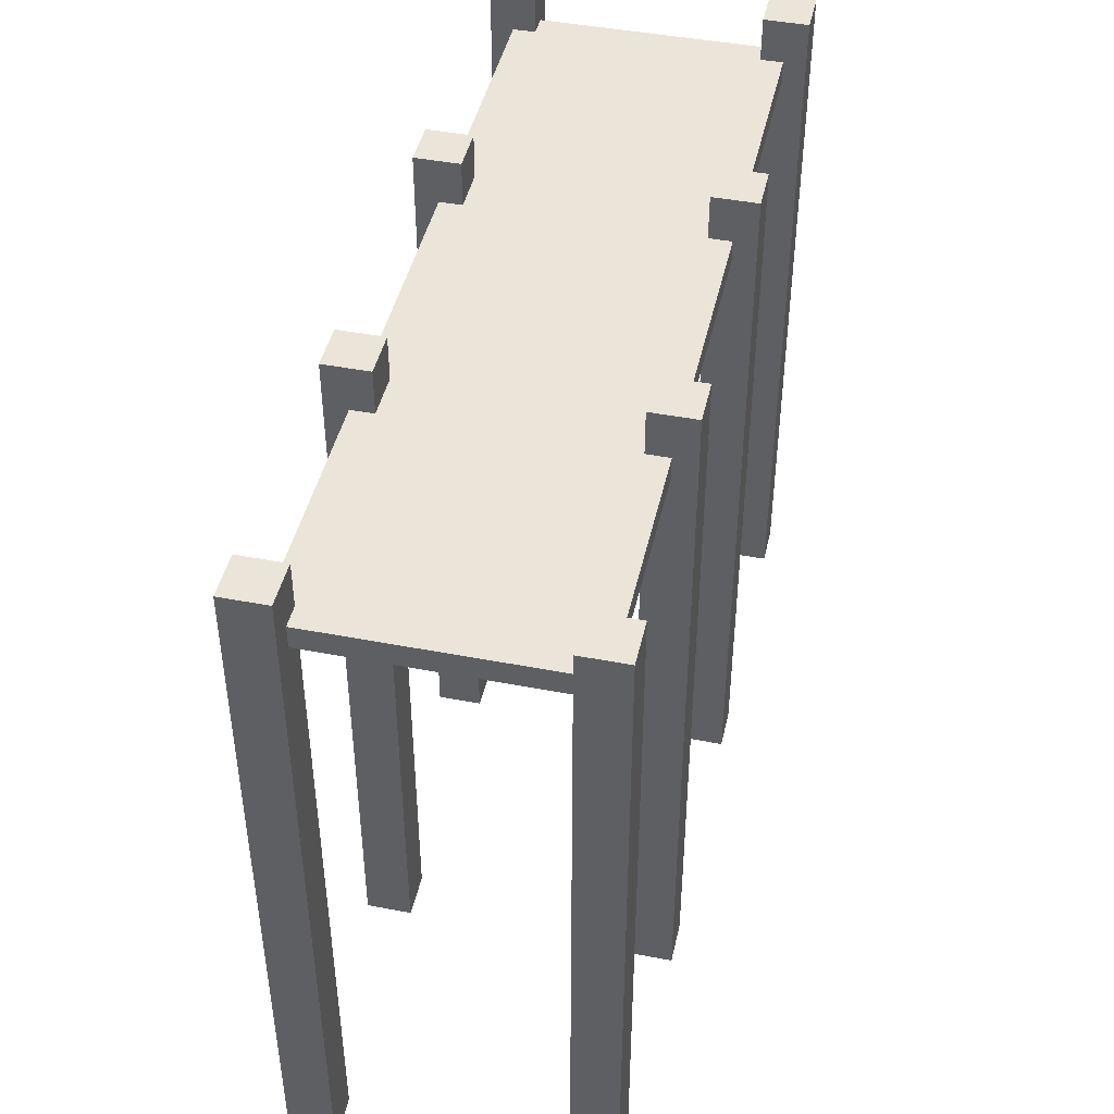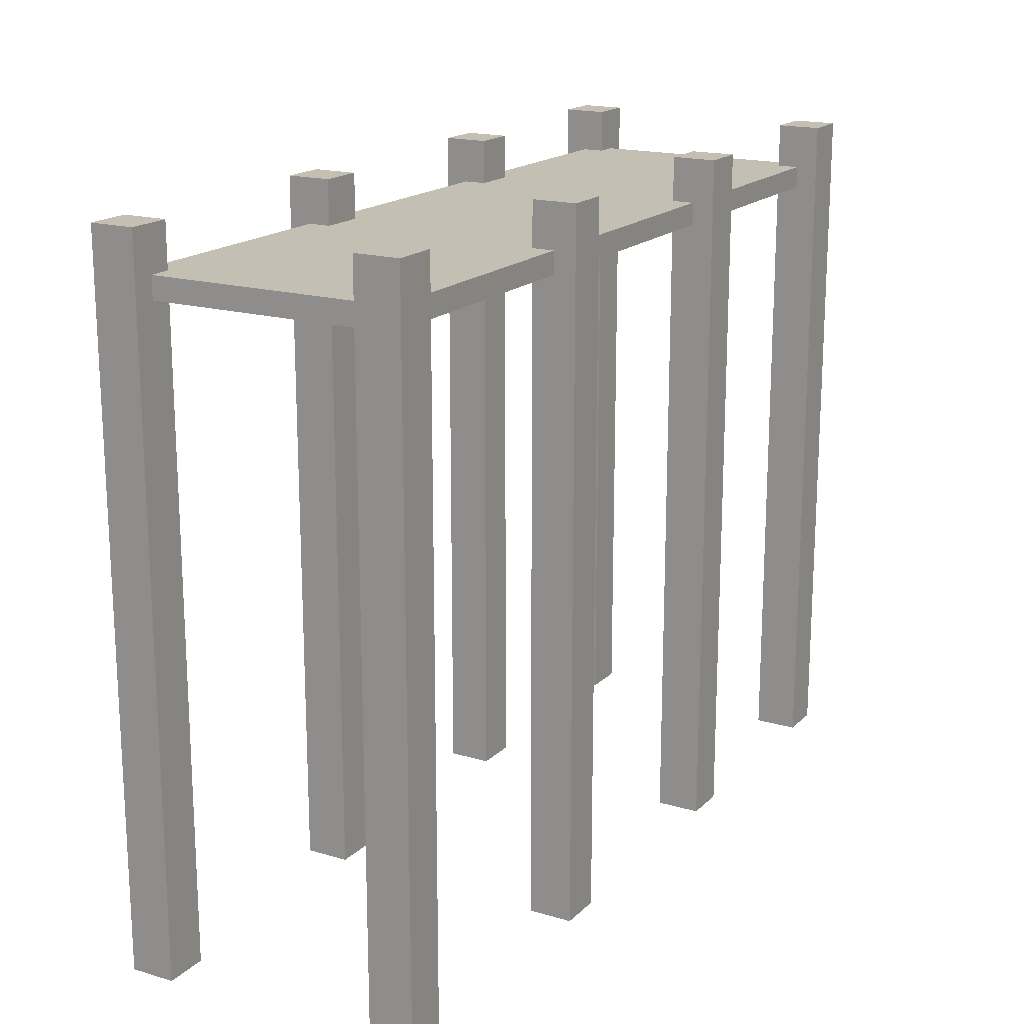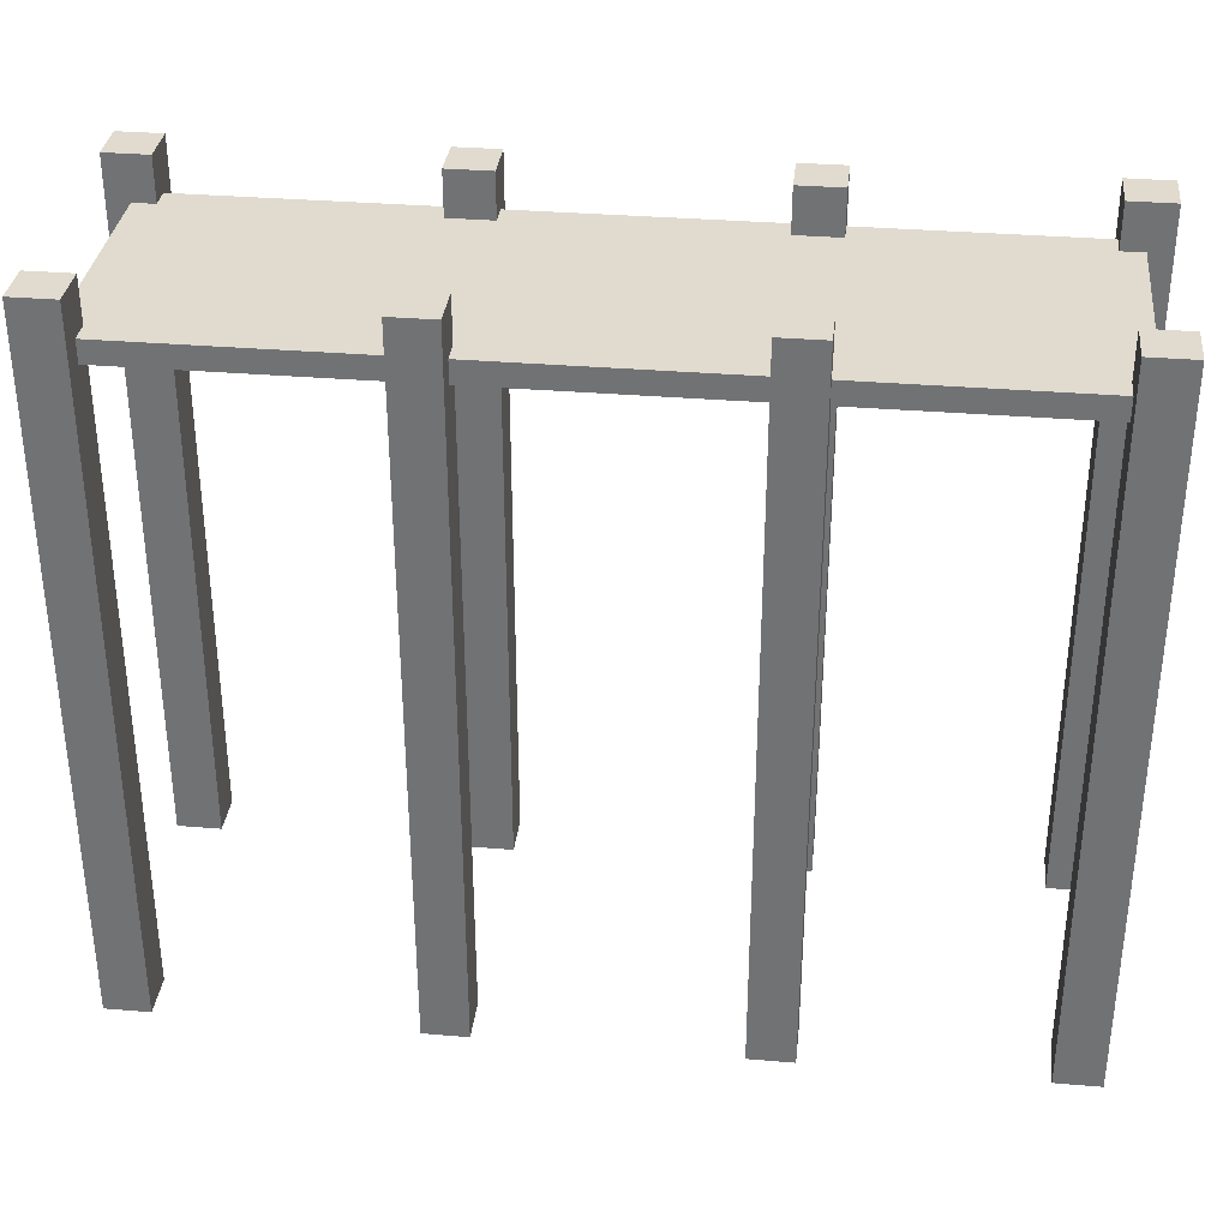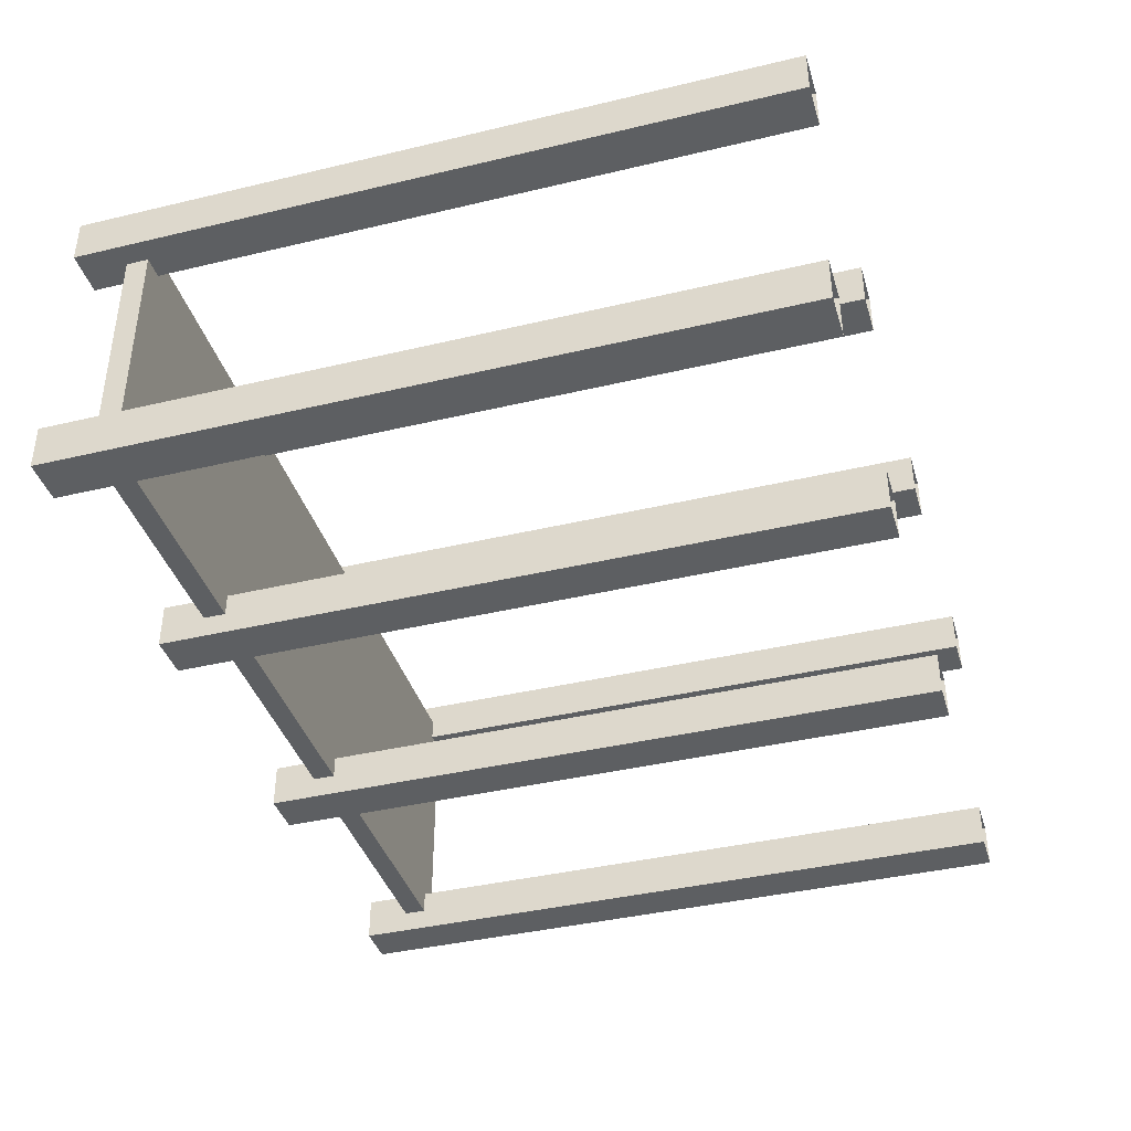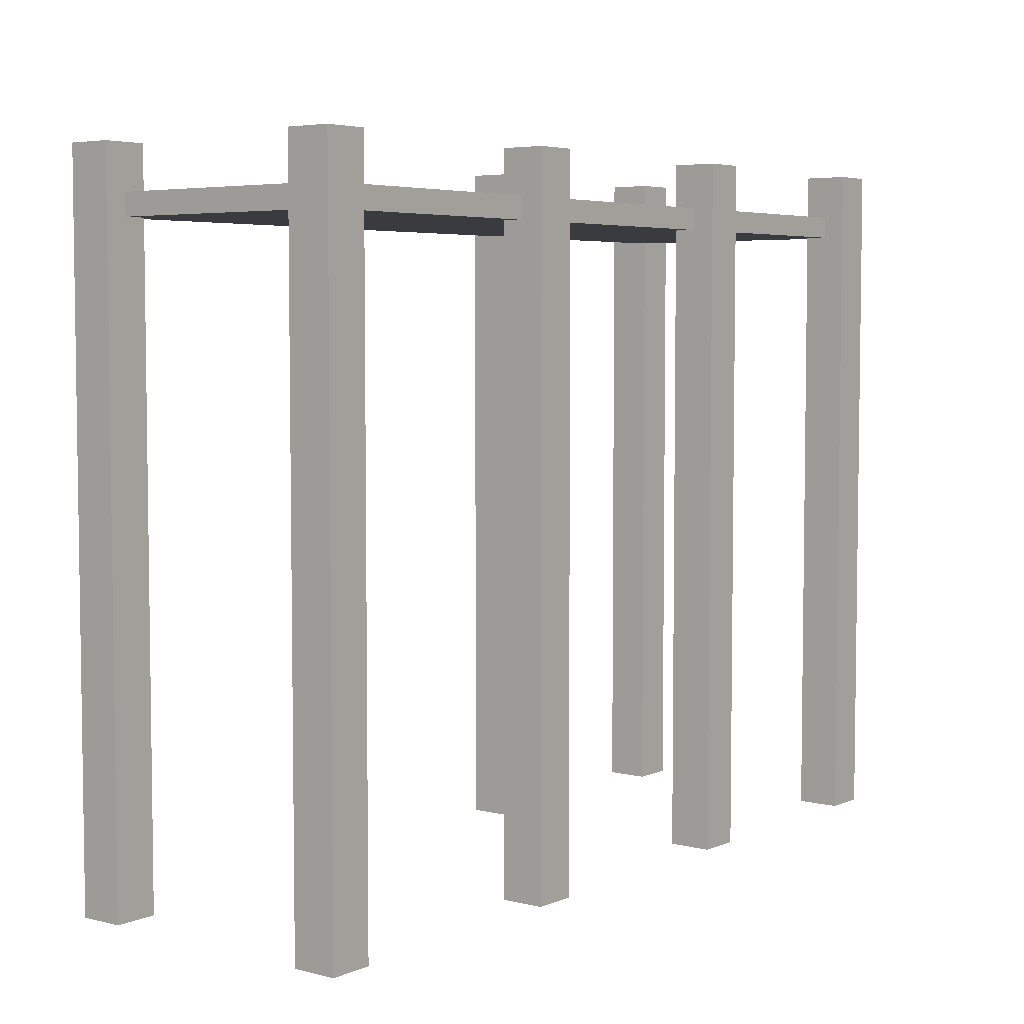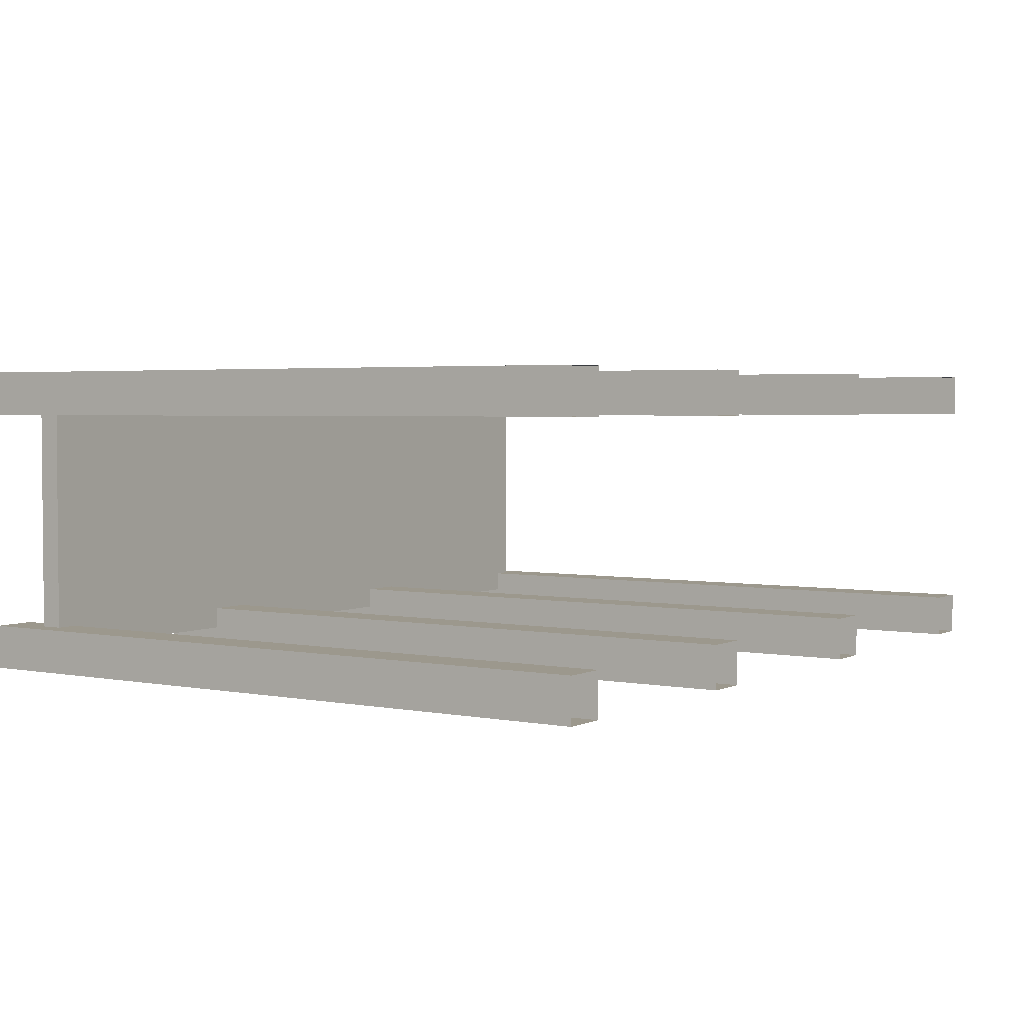
<metadata>
{"format":"obj","ext":"obj","renderer":"f3d","projection":"perspective","resolution":1024,"background":"white","views":[{"elev":44.7,"azim":102.6,"up":"+Z"},{"elev":17.7,"azim":-60.0,"up":"+Z"},{"elev":33.6,"azim":6.5,"up":"+Z"},{"elev":-39.5,"azim":106.5,"up":"+Y"},{"elev":4.9,"azim":-52.1,"up":"+Z"},{"elev":3.0,"azim":123.5,"up":"+Y"}]}
</metadata>
<code>
g House.005
v -0.1922 -0.06 0.115
v -0.1922 0.06 0.115
v -0.1922 0.06 0.125
v -0.1922 -0.06 0.125
v -0.1922 0.06 0.115
v 0.1878 0.06 0.115
v 0.1878 0.06 0.125
v -0.1922 0.06 0.125
v 0.1878 0.06 0.115
v 0.1878 -0.06 0.115
v 0.1878 -0.06 0.125
v 0.1878 0.06 0.125
v 0.1878 -0.06 0.115
v -0.1922 -0.06 0.115
v -0.1922 -0.06 0.125
v 0.1878 -0.06 0.125
v -0.1922 0.06 0.115
v -0.1922 -0.06 0.115
v 0.1878 -0.06 0.115
v 0.1878 0.06 0.115
v 0.1878 0.06 0.125
v 0.1878 -0.06 0.125
v -0.1922 -0.06 0.125
v -0.1922 0.06 0.125
v -0.07222 -0.07 -0.175
v -0.07222 -0.05 -0.175
v -0.07222 -0.05 0.145
v -0.07222 -0.07 0.145
v -0.07222 -0.05 -0.175
v -0.05222 -0.05 -0.175
v -0.05222 -0.05 0.145
v -0.07222 -0.05 0.145
v -0.05222 -0.05 -0.175
v -0.05222 -0.07 -0.175
v -0.05222 -0.07 0.145
v -0.05222 -0.05 0.145
v -0.05222 -0.07 -0.175
v -0.07222 -0.07 -0.175
v -0.07222 -0.07 0.145
v -0.05222 -0.07 0.145
v -0.07222 -0.07 0.145
v -0.07222 -0.05 0.145
v -0.05222 -0.05 0.145
v -0.05222 -0.07 0.145
v -0.07222 0.05 -0.175
v -0.07222 0.07 -0.175
v -0.07222 0.07 0.145
v -0.07222 0.05 0.145
v -0.07222 0.07 -0.175
v -0.05222 0.07 -0.175
v -0.05222 0.07 0.145
v -0.07222 0.07 0.145
v -0.05222 0.07 -0.175
v -0.05222 0.05 -0.175
v -0.05222 0.05 0.145
v -0.05222 0.07 0.145
v -0.05222 0.05 -0.175
v -0.07222 0.05 -0.175
v -0.07222 0.05 0.145
v -0.05222 0.05 0.145
v -0.07222 0.05 0.145
v -0.07222 0.07 0.145
v -0.05222 0.07 0.145
v -0.05222 0.05 0.145
v 0.05778 -0.07 -0.175
v 0.05778 -0.05 -0.175
v 0.05778 -0.05 0.145
v 0.05778 -0.07 0.145
v 0.05778 -0.05 -0.175
v 0.07778 -0.05 -0.175
v 0.07778 -0.05 0.145
v 0.05778 -0.05 0.145
v 0.07778 -0.05 -0.175
v 0.07778 -0.07 -0.175
v 0.07778 -0.07 0.145
v 0.07778 -0.05 0.145
v 0.07778 -0.07 -0.175
v 0.05778 -0.07 -0.175
v 0.05778 -0.07 0.145
v 0.07778 -0.07 0.145
v 0.05778 -0.07 0.145
v 0.05778 -0.05 0.145
v 0.07778 -0.05 0.145
v 0.07778 -0.07 0.145
v 0.05778 0.05 -0.175
v 0.05778 0.07 -0.175
v 0.05778 0.07 0.145
v 0.05778 0.05 0.145
v 0.05778 0.07 -0.175
v 0.07778 0.07 -0.175
v 0.07778 0.07 0.145
v 0.05778 0.07 0.145
v 0.07778 0.07 -0.175
v 0.07778 0.05 -0.175
v 0.07778 0.05 0.145
v 0.07778 0.07 0.145
v 0.07778 0.05 -0.175
v 0.05778 0.05 -0.175
v 0.05778 0.05 0.145
v 0.07778 0.05 0.145
v 0.05778 0.05 0.145
v 0.05778 0.07 0.145
v 0.07778 0.07 0.145
v 0.07778 0.05 0.145
v 0.1778 -0.07 -0.175
v 0.1778 -0.05 -0.175
v 0.1778 -0.05 0.145
v 0.1778 -0.07 0.145
v 0.1778 -0.05 -0.175
v 0.1978 -0.05 -0.175
v 0.1978 -0.05 0.145
v 0.1778 -0.05 0.145
v 0.1978 -0.05 -0.175
v 0.1978 -0.07 -0.175
v 0.1978 -0.07 0.145
v 0.1978 -0.05 0.145
v 0.1978 -0.07 -0.175
v 0.1778 -0.07 -0.175
v 0.1778 -0.07 0.145
v 0.1978 -0.07 0.145
v 0.1778 -0.07 0.145
v 0.1778 -0.05 0.145
v 0.1978 -0.05 0.145
v 0.1978 -0.07 0.145
v 0.1778 0.05 -0.175
v 0.1778 0.07 -0.175
v 0.1778 0.07 0.145
v 0.1778 0.05 0.145
v 0.1778 0.07 -0.175
v 0.1978 0.07 -0.175
v 0.1978 0.07 0.145
v 0.1778 0.07 0.145
v 0.1978 0.07 -0.175
v 0.1978 0.05 -0.175
v 0.1978 0.05 0.145
v 0.1978 0.07 0.145
v 0.1978 0.05 -0.175
v 0.1778 0.05 -0.175
v 0.1778 0.05 0.145
v 0.1978 0.05 0.145
v 0.1778 0.05 0.145
v 0.1778 0.07 0.145
v 0.1978 0.07 0.145
v 0.1978 0.05 0.145
v -0.2022 -0.07 -0.175
v -0.2022 -0.05 -0.175
v -0.2022 -0.05 0.145
v -0.2022 -0.07 0.145
v -0.2022 -0.05 -0.175
v -0.1822 -0.05 -0.175
v -0.1822 -0.05 0.145
v -0.2022 -0.05 0.145
v -0.1822 -0.05 -0.175
v -0.1822 -0.07 -0.175
v -0.1822 -0.07 0.145
v -0.1822 -0.05 0.145
v -0.1822 -0.07 -0.175
v -0.2022 -0.07 -0.175
v -0.2022 -0.07 0.145
v -0.1822 -0.07 0.145
v -0.2022 -0.07 0.145
v -0.2022 -0.05 0.145
v -0.1822 -0.05 0.145
v -0.1822 -0.07 0.145
v -0.2022 0.05 -0.175
v -0.2022 0.07 -0.175
v -0.2022 0.07 0.145
v -0.2022 0.05 0.145
v -0.2022 0.07 -0.175
v -0.1822 0.07 -0.175
v -0.1822 0.07 0.145
v -0.2022 0.07 0.145
v -0.1822 0.07 -0.175
v -0.1822 0.05 -0.175
v -0.1822 0.05 0.145
v -0.1822 0.07 0.145
v -0.1822 0.05 -0.175
v -0.2022 0.05 -0.175
v -0.2022 0.05 0.145
v -0.1822 0.05 0.145
v -0.2022 0.05 0.145
v -0.2022 0.07 0.145
v -0.1822 0.07 0.145
v -0.1822 0.05 0.145
g House.005_0
f 3 2 1
f 4 3 1
f 7 6 5
f 8 7 5
f 11 10 9
f 12 11 9
f 15 14 13
f 16 15 13
f 19 18 17
f 20 19 17
f 23 22 21
f 24 23 21
f 27 26 25
f 28 27 25
f 31 30 29
f 32 31 29
f 35 34 33
f 36 35 33
f 39 38 37
f 40 39 37
f 43 42 41
f 44 43 41
f 47 46 45
f 48 47 45
f 51 50 49
f 52 51 49
f 55 54 53
f 56 55 53
f 59 58 57
f 60 59 57
f 63 62 61
f 64 63 61
f 67 66 65
f 68 67 65
f 71 70 69
f 72 71 69
f 75 74 73
f 76 75 73
f 79 78 77
f 80 79 77
f 83 82 81
f 84 83 81
f 87 86 85
f 88 87 85
f 91 90 89
f 92 91 89
f 95 94 93
f 96 95 93
f 99 98 97
f 100 99 97
f 103 102 101
f 104 103 101
f 107 106 105
f 108 107 105
f 111 110 109
f 112 111 109
f 115 114 113
f 116 115 113
f 119 118 117
f 120 119 117
f 123 122 121
f 124 123 121
f 127 126 125
f 128 127 125
f 131 130 129
f 132 131 129
f 135 134 133
f 136 135 133
f 139 138 137
f 140 139 137
f 143 142 141
f 144 143 141
f 147 146 145
f 148 147 145
f 151 150 149
f 152 151 149
f 155 154 153
f 156 155 153
f 159 158 157
f 160 159 157
f 163 162 161
f 164 163 161
f 167 166 165
f 168 167 165
f 171 170 169
f 172 171 169
f 175 174 173
f 176 175 173
f 179 178 177
f 180 179 177
f 183 182 181
f 184 183 181

</code>
